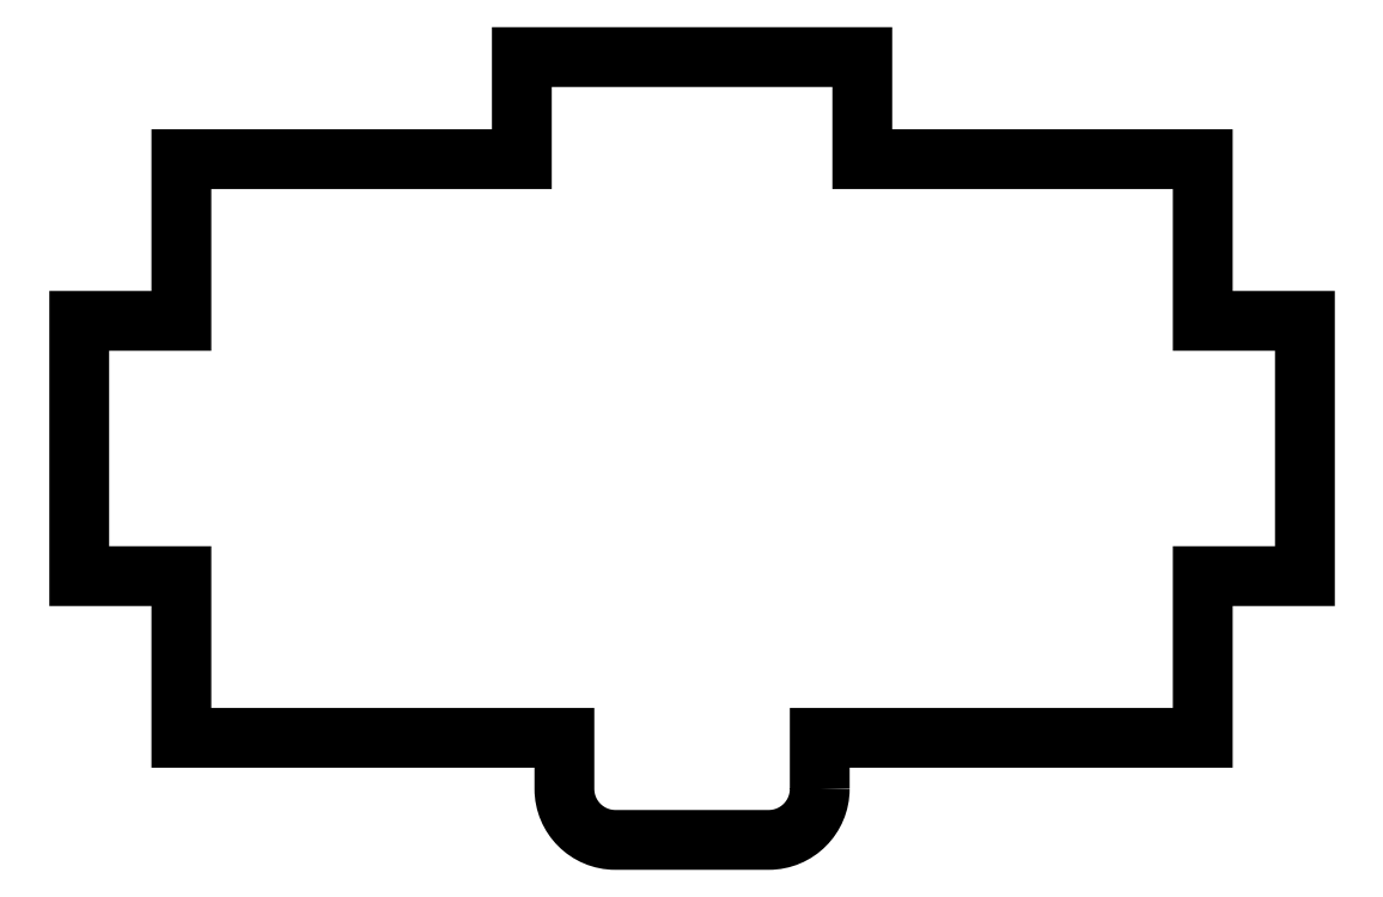
<metadata>
{"format":"dxf","ext":"dxf","renderer":"ezdxf+matplotlib","layout":"modelspace","background":"white","min_lineweight":24,"dpi":150}
</metadata>
<code>
0
SECTION
2
ENTITIES
0
LWPOLYLINE
8
0
90
22
70
1
43
0
10
19.05
20
152.9
42
-0.4142
10
16.05
20
149.9
10
7.054
20
149.9
42
-0.4142
10
4.054
20
152.9
10
4.054
20
155.9
10
-18.45
20
155.9
10
-18.45
20
165.4
10
-24.45
20
165.4
10
-24.45
20
180.4
10
-18.45
20
180.4
10
-18.45
20
189.9
10
1.554
20
189.9
10
1.554
20
195.9
10
21.55
20
195.9
10
21.55
20
189.9
10
41.55
20
189.9
10
41.55
20
180.4
10
47.55
20
180.4
10
47.55
20
165.4
10
41.55
20
165.4
10
41.55
20
155.9
10
19.05
20
155.9
0
ENDSEC
0
EOF

</code>
